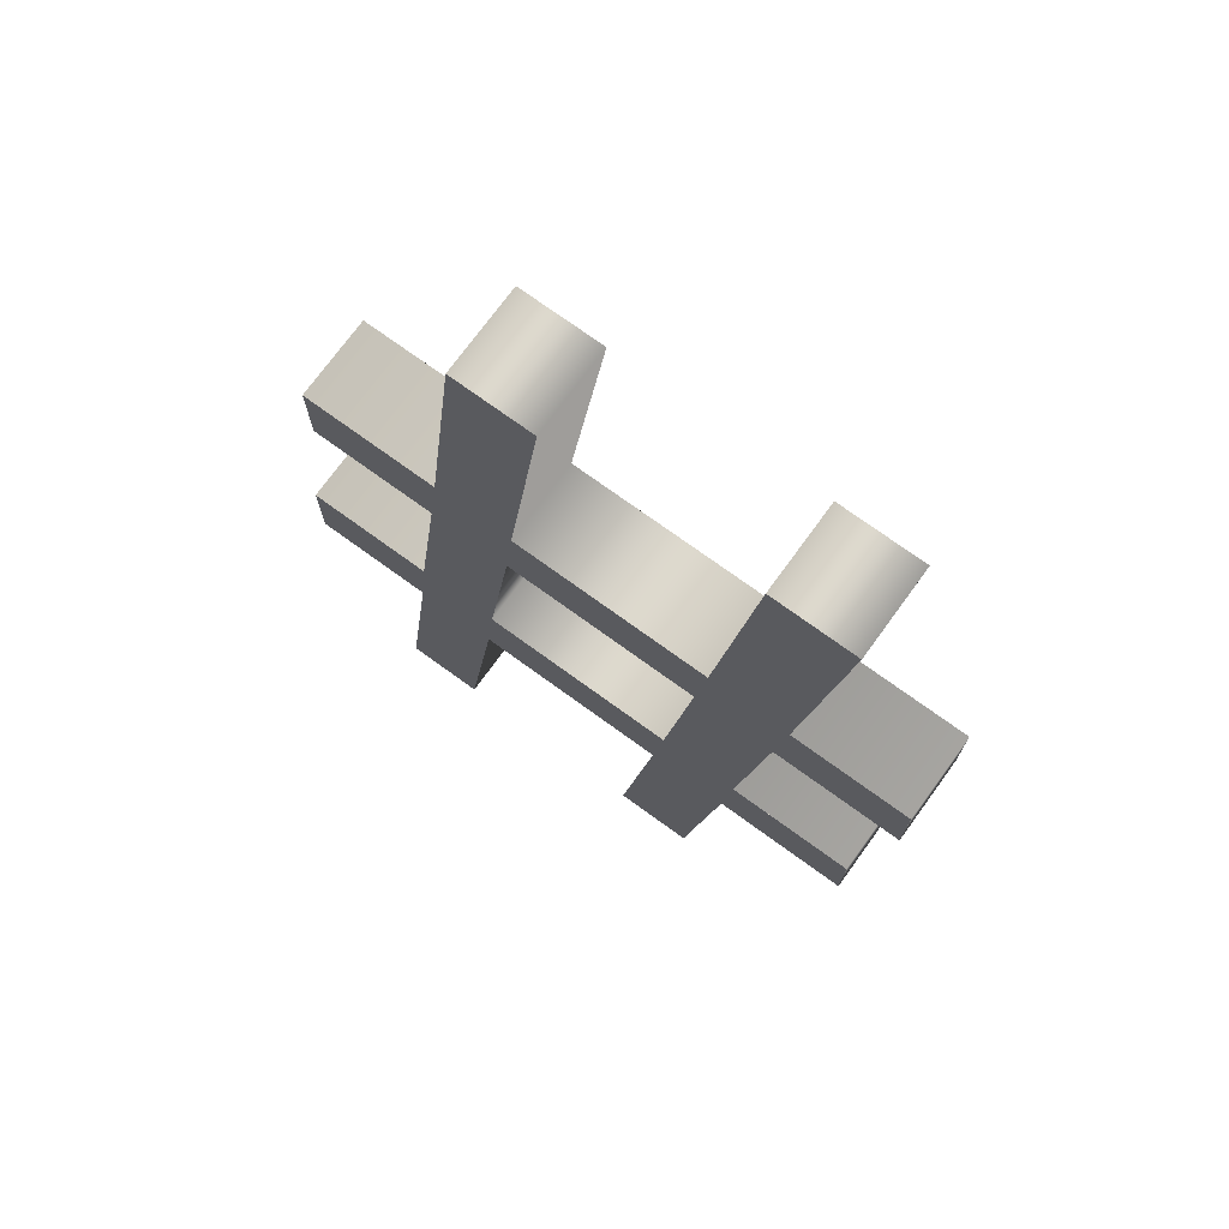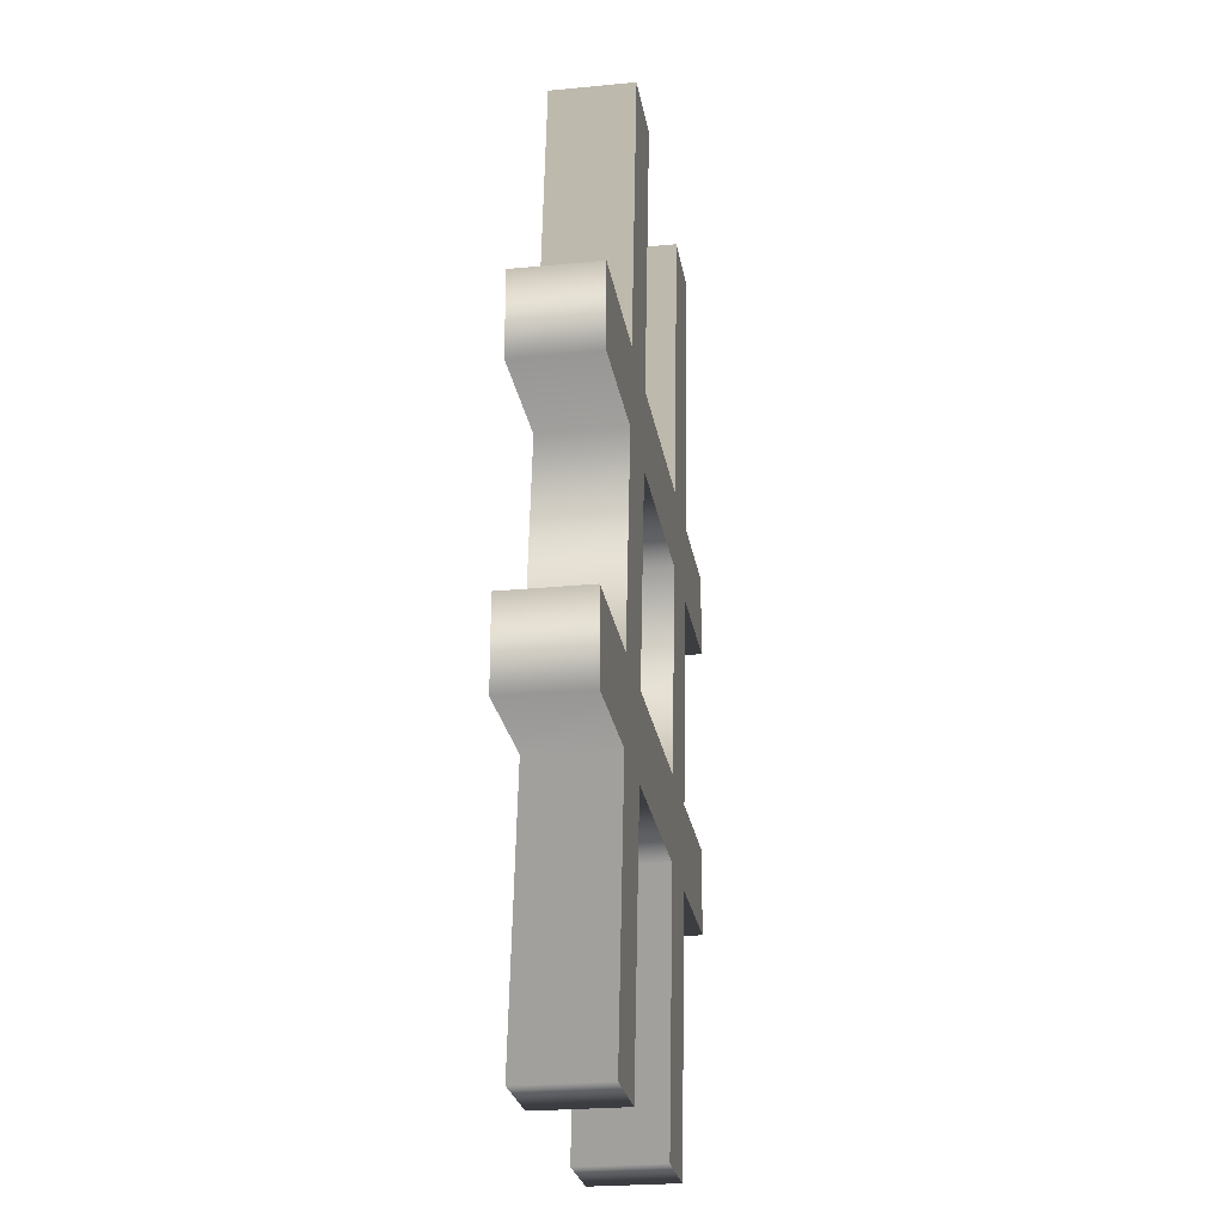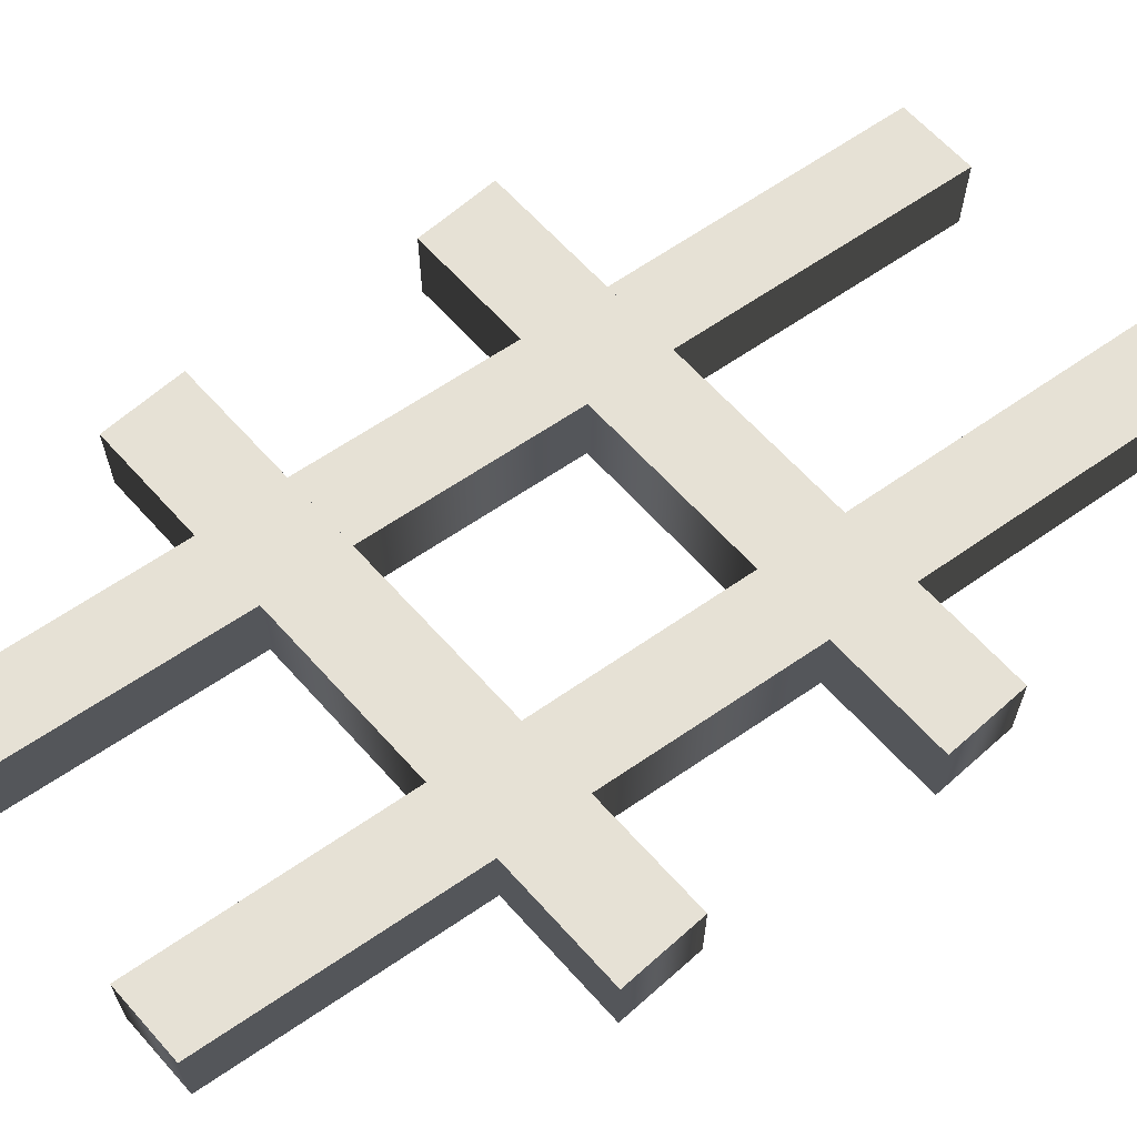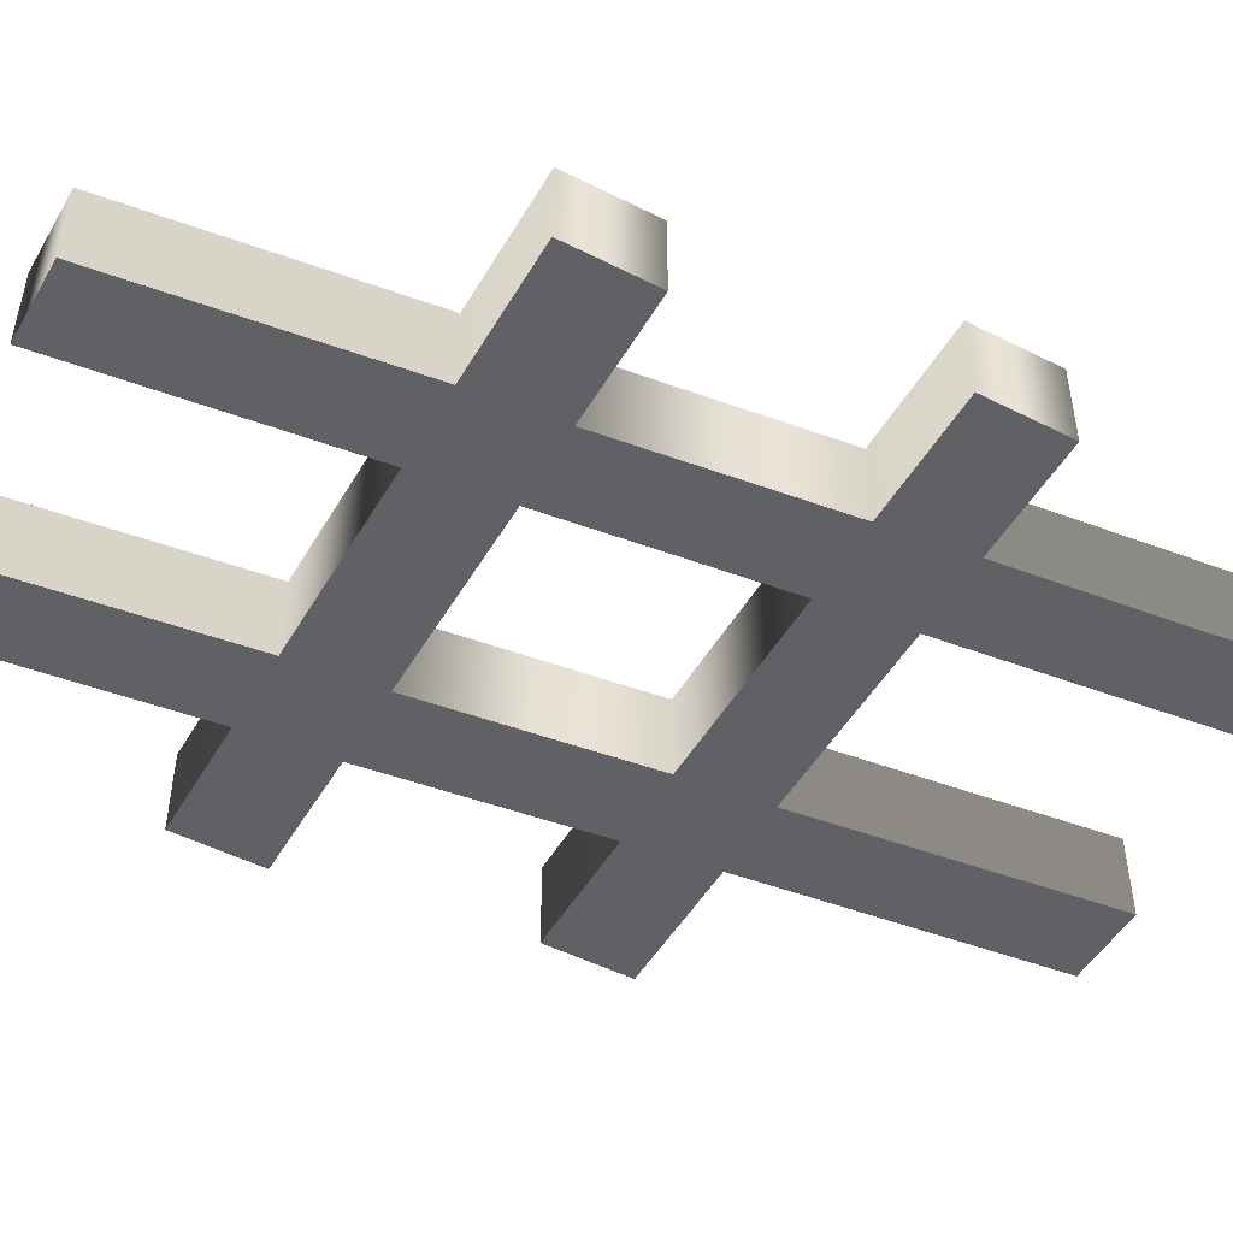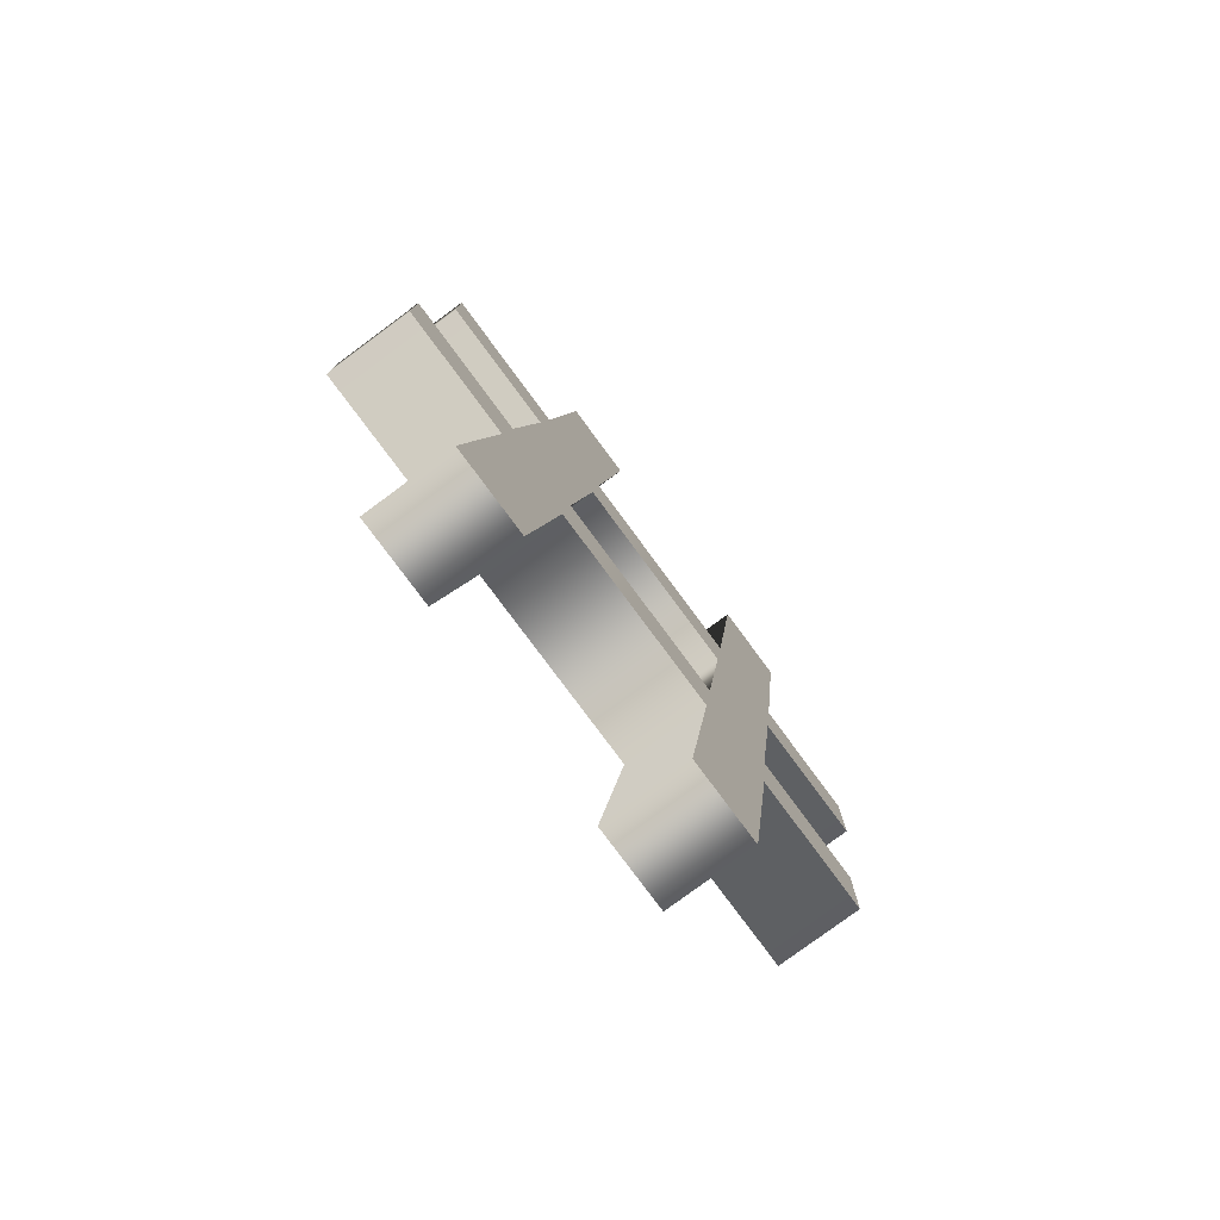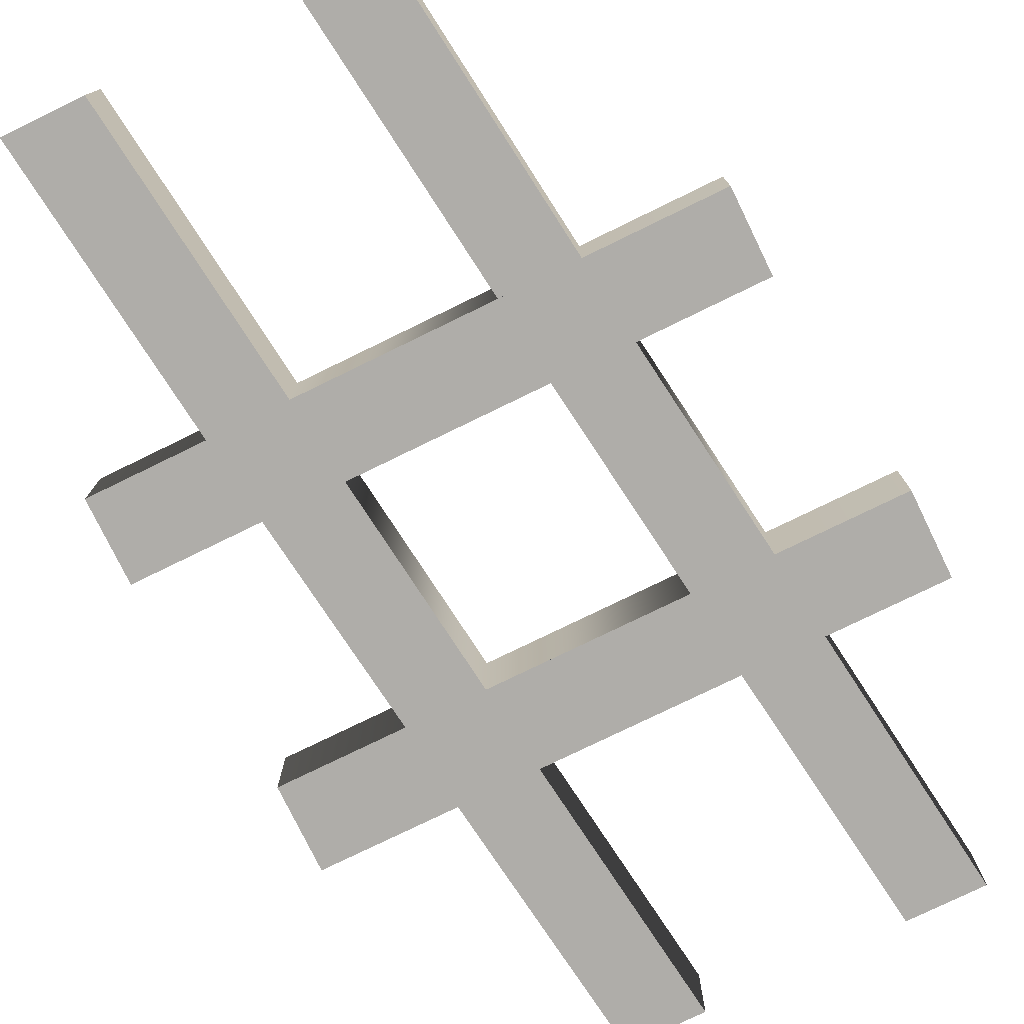
<metadata>
{"format":"obj","ext":"obj","renderer":"f3d","projection":"perspective","resolution":1024,"background":"white","views":[{"elev":73.6,"azim":-144.0,"up":"+Z"},{"elev":-24.6,"azim":99.0,"up":"+Z"},{"elev":64.3,"azim":-131.9,"up":"+Y"},{"elev":-49.4,"azim":-119.3,"up":"+Y"},{"elev":-78.5,"azim":126.5,"up":"+Z"},{"elev":-77.2,"azim":26.0,"up":"+Y"}]}
</metadata>
<code>
o Text
v -0.115 0.02 0.2321
v -0.09786 0.02 0.08643
v -0.1543 0.02 0.08643
v -0.1543 0.02 0.04571
v -0.09286 0.02 0.04571
v -0.07929 0.02 -0.06
v -0.14 0.02 -0.06
v -0.14 0.02 -0.1014
v -0.075 0.02 -0.1014
v -0.05786 0.02 -0.2321
v -0.02 0.02 -0.2321
v -0.03643 0.02 -0.1014
v 0.05786 0.02 -0.1014
v 0.075 0.02 -0.2321
v 0.1129 0.02 -0.2321
v 0.09643 0.02 -0.1014
v 0.1543 0.02 -0.1014
v 0.1543 0.02 -0.06
v 0.09214 0.02 -0.06
v 0.07857 0.02 0.04571
v 0.14 0.02 0.04571
v 0.14 0.02 0.08643
v 0.07357 0.02 0.08643
v 0.05643 0.02 0.2321
v 0.01786 0.02 0.2321
v 0.03571 0.02 0.08643
v -0.05929 0.02 0.08643
v -0.07643 0.02 0.2321
v -0.05429 0.02 0.04571
v 0.04 0.02 0.04571
v 0.05357 0.02 -0.06
v -0.04143 0.02 -0.06
v -0.115 -0.02 0.2321
v -0.09786 -0.02 0.08643
v -0.1543 -0.02 0.08643
v -0.1543 -0.02 0.04571
v -0.09286 -0.02 0.04571
v -0.07929 -0.02 -0.06
v -0.14 -0.02 -0.06
v -0.14 -0.02 -0.1014
v -0.075 -0.02 -0.1014
v -0.05786 -0.02 -0.2321
v -0.02 -0.02 -0.2321
v -0.03643 -0.02 -0.1014
v 0.05786 -0.02 -0.1014
v 0.075 -0.02 -0.2321
v 0.1129 -0.02 -0.2321
v 0.09643 -0.02 -0.1014
v 0.1543 -0.02 -0.1014
v 0.1543 -0.02 -0.06
v 0.09214 -0.02 -0.06
v 0.07857 -0.02 0.04571
v 0.14 -0.02 0.04571
v 0.14 -0.02 0.08643
v 0.07357 -0.02 0.08643
v 0.05643 -0.02 0.2321
v 0.01786 -0.02 0.2321
v 0.03571 -0.02 0.08643
v -0.05929 -0.02 0.08643
v -0.07643 -0.02 0.2321
v -0.05429 -0.02 0.04571
v 0.04 -0.02 0.04571
v 0.05357 -0.02 -0.06
v -0.04143 -0.02 -0.06
v -0.115 -0.02 0.2321
v -0.115 0.02 0.2321
v -0.09786 -0.02 0.08643
v -0.09786 0.02 0.08643
v -0.1543 -0.02 0.08643
v -0.1543 0.02 0.08643
v -0.1543 -0.02 0.04571
v -0.1543 0.02 0.04571
v -0.09286 -0.02 0.04571
v -0.09286 0.02 0.04571
v -0.07929 -0.02 -0.06
v -0.07929 0.02 -0.06
v -0.14 -0.02 -0.06
v -0.14 0.02 -0.06
v -0.14 -0.02 -0.1014
v -0.14 0.02 -0.1014
v -0.075 -0.02 -0.1014
v -0.075 0.02 -0.1014
v -0.05786 -0.02 -0.2321
v -0.05786 0.02 -0.2321
v -0.02 -0.02 -0.2321
v -0.02 0.02 -0.2321
v -0.03643 -0.02 -0.1014
v -0.03643 0.02 -0.1014
v 0.05786 -0.02 -0.1014
v 0.05786 0.02 -0.1014
v 0.075 -0.02 -0.2321
v 0.075 0.02 -0.2321
v 0.1129 -0.02 -0.2321
v 0.1129 0.02 -0.2321
v 0.09643 -0.02 -0.1014
v 0.09643 0.02 -0.1014
v 0.1543 -0.02 -0.1014
v 0.1543 0.02 -0.1014
v 0.1543 -0.02 -0.06
v 0.1543 0.02 -0.06
v 0.09214 -0.02 -0.06
v 0.09214 0.02 -0.06
v 0.07857 -0.02 0.04571
v 0.07857 0.02 0.04571
v 0.14 -0.02 0.04571
v 0.14 0.02 0.04571
v 0.14 -0.02 0.08643
v 0.14 0.02 0.08643
v 0.07357 -0.02 0.08643
v 0.07357 0.02 0.08643
v 0.05643 -0.02 0.2321
v 0.05643 0.02 0.2321
v 0.01786 -0.02 0.2321
v 0.01786 0.02 0.2321
v 0.03571 -0.02 0.08643
v 0.03571 0.02 0.08643
v -0.05929 -0.02 0.08643
v -0.05929 0.02 0.08643
v -0.07643 -0.02 0.2321
v -0.07643 0.02 0.2321
v -0.05429 -0.02 0.04571
v -0.05429 0.02 0.04571
v 0.04 -0.02 0.04571
v 0.04 0.02 0.04571
v 0.05357 -0.02 -0.06
v 0.05357 0.02 -0.06
v -0.04143 -0.02 -0.06
v -0.04143 0.02 -0.06
f 9 11 10
f 9 12 11
f 13 15 14
f 13 16 15
f 7 9 8
f 7 12 9
f 7 13 12
f 7 16 13
f 7 17 16
f 7 18 17
f 6 18 7
f 5 32 6
f 32 18 6
f 5 29 32
f 31 18 32
f 30 19 31
f 19 18 31
f 30 20 19
f 3 5 4
f 3 29 5
f 3 30 29
f 3 20 30
f 3 21 20
f 3 22 21
f 2 22 3
f 1 27 2
f 27 22 2
f 1 28 27
f 26 22 27
f 25 23 26
f 23 22 26
f 25 24 23
f 43 41 42
f 44 41 43
f 47 45 46
f 48 45 47
f 41 39 40
f 44 39 41
f 45 39 44
f 48 39 45
f 49 39 48
f 50 39 49
f 50 38 39
f 64 37 38
f 50 64 38
f 61 37 64
f 50 63 64
f 51 62 63
f 50 51 63
f 52 62 51
f 37 35 36
f 61 35 37
f 62 35 61
f 52 35 62
f 53 35 52
f 54 35 53
f 54 34 35
f 59 33 34
f 54 59 34
f 60 33 59
f 54 58 59
f 55 57 58
f 54 55 58
f 56 57 55
f 66 68 67 65
f 68 70 69 67
f 70 72 71 69
f 72 74 73 71
f 74 76 75 73
f 76 78 77 75
f 78 80 79 77
f 80 82 81 79
f 82 84 83 81
f 84 86 85 83
f 86 88 87 85
f 88 90 89 87
f 90 92 91 89
f 92 94 93 91
f 94 96 95 93
f 96 98 97 95
f 98 100 99 97
f 100 102 101 99
f 102 104 103 101
f 104 106 105 103
f 106 108 107 105
f 108 110 109 107
f 110 112 111 109
f 112 114 113 111
f 114 116 115 113
f 116 118 117 115
f 118 120 119 117
f 120 66 65 119
f 122 124 123 121
f 124 126 125 123
f 126 128 127 125
f 128 122 121 127

</code>
